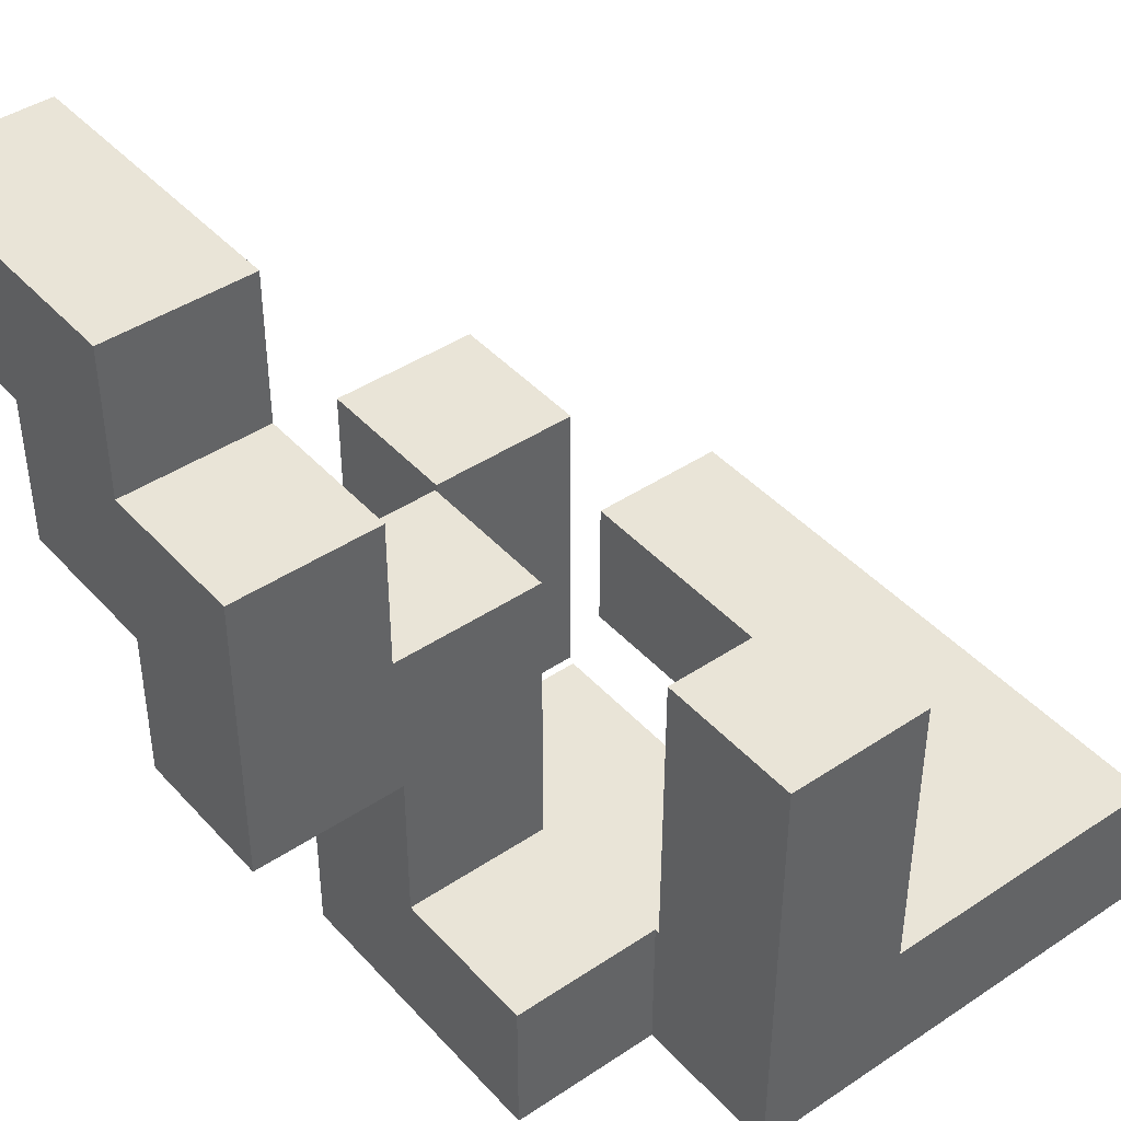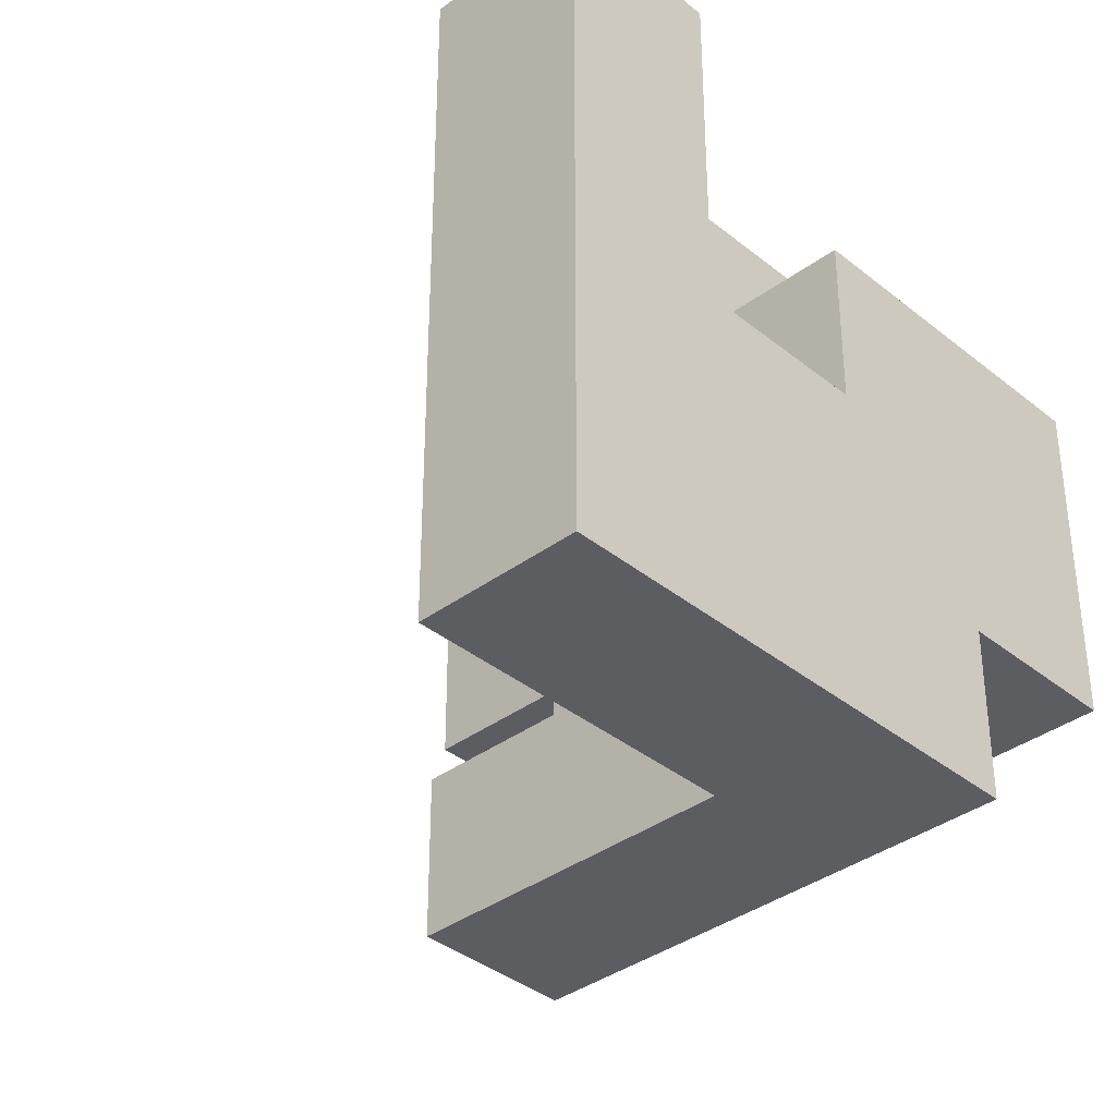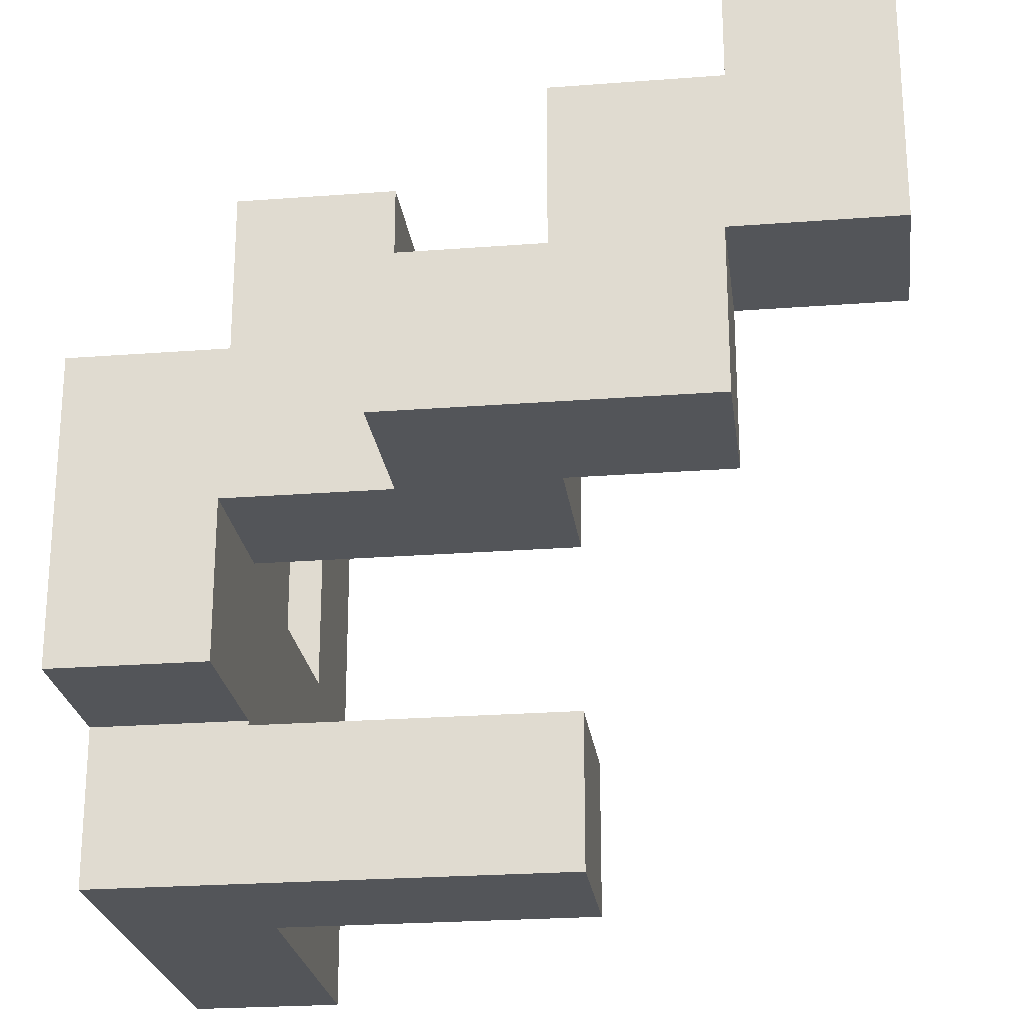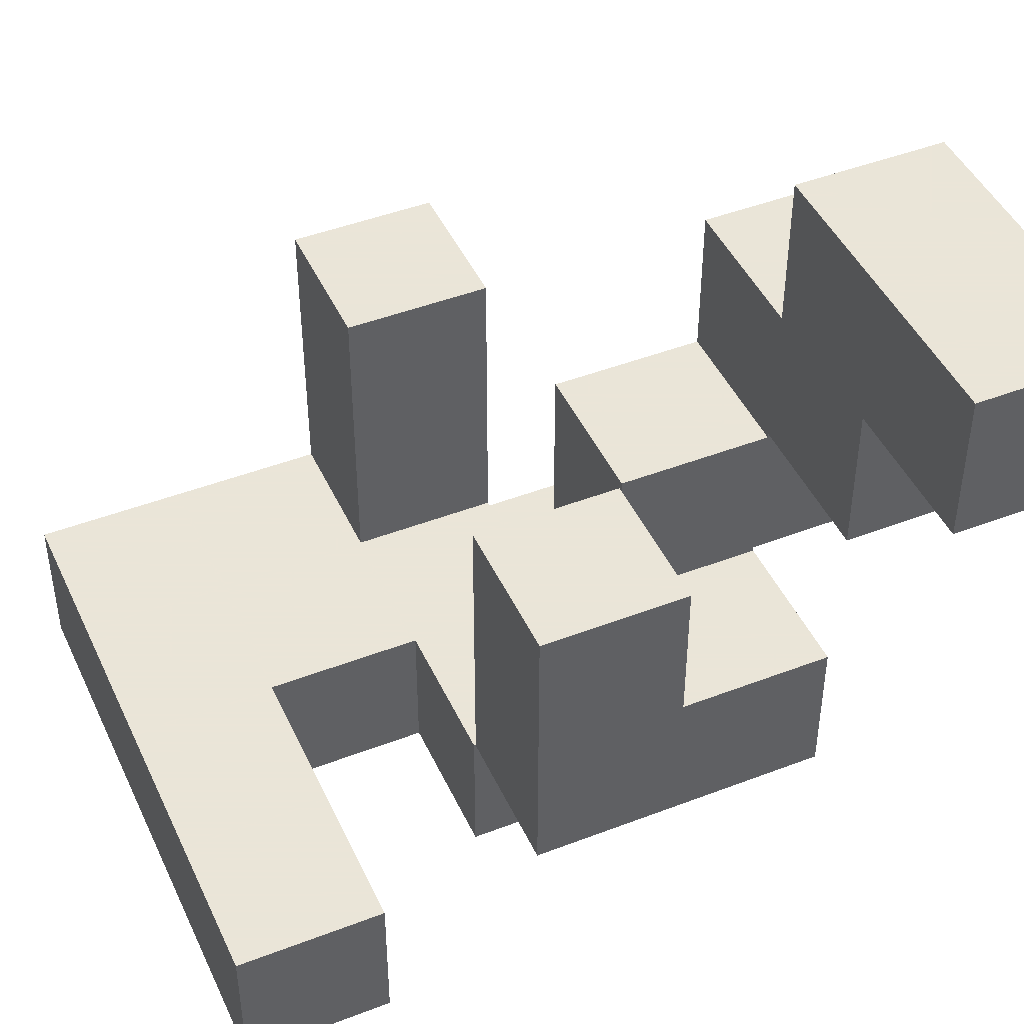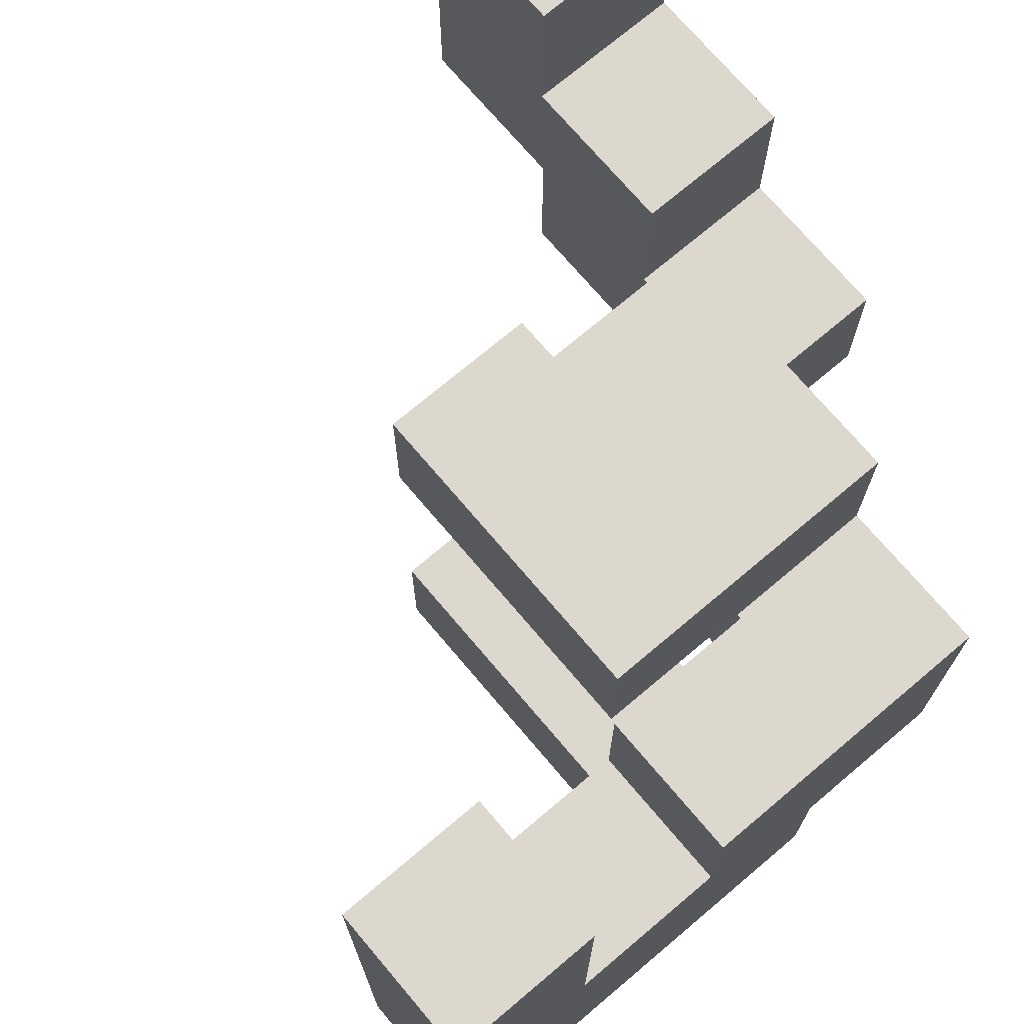
<metadata>
{"format":"obj","ext":"obj","renderer":"f3d","projection":"perspective","resolution":1024,"background":"white","views":[{"elev":43.0,"azim":141.6,"up":"+Y"},{"elev":-36.8,"azim":-46.3,"up":"+Z"},{"elev":-24.0,"azim":97.3,"up":"+Z"},{"elev":45.5,"azim":-23.9,"up":"+Y"},{"elev":72.4,"azim":-40.2,"up":"+Z"}]}
</metadata>
<code>
v -0.8283 -0.8283 -0.8283
v -0.8283 -0.8283 -0.505
v -0.8283 -0.505 -0.505
v -0.8283 -0.505 -0.8283
v -0.8283 -0.8283 -0.5
v -0.8283 -0.505 -0.5
v -0.505 -0.8283 -0.8283
v -0.505 -0.8283 -0.505
v -0.505 -0.8283 -0.5
v -0.5 -0.8283 -0.8283
v -0.5 -0.8283 -0.505
v -0.5 -0.8283 -0.5
v -0.505 -0.505 -0.505
v -0.505 -0.505 -0.8283
v -0.505 -0.505 -0.5
v -0.5 -0.505 -0.505
v -0.5 -0.505 -0.8283
v -0.5 -0.505 -0.5
v -0.495 -0.8283 -0.8283
v -0.495 -0.8283 -0.505
v -0.495 -0.8283 -0.5
v -0.1717 -0.8283 -0.8283
v -0.1717 -0.8283 -0.505
v -0.1717 -0.8283 -0.5
v -0.1667 -0.8283 -0.8283
v -0.1667 -0.8283 -0.505
v -0.1667 -0.8283 -0.5
v -0.495 -0.505 -0.505
v -0.495 -0.505 -0.8283
v -0.495 -0.505 -0.5
v -0.1717 -0.505 -0.505
v -0.1717 -0.505 -0.8283
v -0.1717 -0.505 -0.5
v -0.1667 -0.505 -0.505
v -0.1667 -0.505 -0.8283
v -0.1667 -0.505 -0.5
v -0.1617 -0.505 -0.8283
v -0.1617 -0.505 -0.505
v -0.1617 -0.5 -0.505
v -0.1617 -0.5 -0.8283
v 0.1617 -0.8283 -0.8283
v 0.1617 -0.505 -0.8283
v 0.1617 -0.505 -0.505
v 0.1617 -0.8283 -0.505
v 0.1617 -0.5 -0.8283
v 0.1617 -0.5 -0.505
v 0.1617 -0.505 -0.5
v 0.1617 -0.8283 -0.5
v -0.1617 -0.8283 -0.8283
v -0.1617 -0.8283 -0.505
v -0.1617 -0.8283 -0.5
v -0.1617 -0.505 -0.5
v -0.1617 -0.495 -0.505
v -0.1617 -0.495 -0.8283
v -0.1617 -0.1717 -0.505
v -0.1617 -0.1717 -0.8283
v -0.1617 -0.1667 -0.505
v -0.1617 -0.1667 -0.8283
v 0.1617 -0.495 -0.8283
v 0.1617 -0.495 -0.505
v 0.1617 -0.1717 -0.8283
v 0.1617 -0.1717 -0.505
v 0.1617 -0.1667 -0.8283
v 0.1617 -0.1667 -0.505
v -0.1617 -0.1617 -0.505
v -0.1617 -0.1617 -0.8283
v -0.1617 0.1617 -0.505
v -0.1617 0.1617 -0.8283
v 0.1617 -0.1617 -0.8283
v 0.1617 -0.1617 -0.505
v 0.1617 0.1617 -0.8283
v 0.1617 0.1617 -0.505
v -0.8283 -0.8283 -0.495
v -0.8283 -0.505 -0.495
v -0.8283 -0.8283 -0.1717
v -0.8283 -0.505 -0.1717
v -0.8283 -0.8283 -0.1667
v -0.8283 -0.505 -0.1667
v -0.505 -0.8283 -0.1717
v -0.505 -0.505 -0.1717
v -0.505 -0.505 -0.1667
v -0.505 -0.8283 -0.1667
v -0.505 -0.8283 -0.495
v -0.5 -0.8283 -0.495
v -0.5 -0.8283 -0.1717
v -0.505 -0.505 -0.495
v -0.5 -0.505 -0.495
v -0.5 -0.505 -0.1717
v -0.495 -0.8283 -0.495
v -0.495 -0.8283 -0.1717
v -0.1717 -0.8283 -0.495
v -0.1717 -0.8283 -0.1717
v -0.1667 -0.8283 -0.495
v -0.1667 -0.8283 -0.1717
v -0.495 -0.505 -0.495
v -0.495 -0.505 -0.1717
v -0.1717 -0.505 -0.495
v -0.1717 -0.505 -0.1717
v -0.1667 -0.505 -0.495
v -0.1667 -0.505 -0.1717
v -0.1617 -0.8283 -0.1717
v -0.1617 -0.8283 -0.1667
v -0.1617 -0.505 -0.1667
v -0.1617 -0.505 -0.1717
v 0.1617 -0.505 -0.495
v 0.1617 -0.8283 -0.495
v -0.1617 -0.8283 -0.495
v 0.1617 -0.8283 -0.1717
v 0.1617 -0.8283 -0.1667
v 0.1667 -0.8283 -0.495
v 0.1667 -0.8283 -0.1717
v 0.1667 -0.8283 -0.1667
v -0.1617 -0.505 -0.495
v 0.1617 -0.505 -0.1717
v 0.1617 -0.505 -0.1667
v 0.1667 -0.505 -0.1717
v 0.1667 -0.505 -0.495
v 0.1667 -0.505 -0.1667
v 0.495 -0.8283 -0.495
v 0.495 -0.505 -0.495
v 0.495 -0.505 -0.1717
v 0.495 -0.8283 -0.1717
v 0.495 -0.505 -0.1667
v 0.495 -0.8283 -0.1667
v 0.1717 -0.8283 -0.495
v 0.1717 -0.8283 -0.1717
v 0.1717 -0.8283 -0.1667
v 0.1717 -0.505 -0.1717
v 0.1717 -0.505 -0.495
v 0.1717 -0.505 -0.1667
v -0.8283 -0.8283 -0.1617
v -0.8283 -0.505 -0.1617
v -0.8283 -0.8283 0.1617
v -0.8283 -0.505 0.1617
v -0.8283 -0.8283 0.1667
v -0.8283 -0.505 0.1667
v -0.505 -0.505 -0.1617
v -0.505 -0.8283 -0.1617
v -0.505 -0.505 0.1617
v -0.505 -0.8283 0.1617
v -0.505 -0.505 0.1667
v -0.505 -0.8283 0.1667
v -0.1617 -0.8283 -0.1617
v -0.1617 -0.505 -0.1617
v -0.1617 -0.8283 0.1617
v -0.1617 -0.505 0.1617
v 0.1617 -0.8283 -0.1617
v 0.1617 -0.8283 0.1617
v 0.1667 -0.8283 -0.1617
v 0.1667 -0.8283 0.1617
v 0.1617 -0.505 -0.1617
v 0.1617 -0.505 0.1617
v 0.1667 -0.505 -0.1617
v 0.1667 -0.505 0.1617
v 0.1717 -0.505 -0.1617
v 0.1717 -0.505 0.1617
v 0.1717 -0.5 0.1617
v 0.1717 -0.5 -0.1617
v 0.495 -0.505 -0.1617
v 0.495 -0.8283 -0.1617
v 0.495 -0.505 0.1617
v 0.495 -0.8283 0.1617
v 0.495 -0.5 -0.1617
v 0.495 -0.5 0.1617
v 0.1717 -0.8283 -0.1617
v 0.1717 -0.8283 0.1617
v 0.1717 -0.495 0.1617
v 0.1717 -0.495 -0.1617
v 0.1717 -0.1717 0.1617
v 0.1717 -0.1717 -0.1617
v 0.1717 -0.1667 0.1617
v 0.1717 -0.1667 -0.1617
v 0.1717 -0.495 0.1667
v 0.1717 -0.1717 0.1667
v 0.495 -0.495 -0.1617
v 0.495 -0.495 0.1617
v 0.495 -0.1717 -0.1617
v 0.495 -0.1717 0.1617
v 0.495 -0.1667 -0.1617
v 0.495 -0.1667 0.1617
v 0.495 -0.1717 0.1667
v 0.495 -0.495 0.1667
v 0.1717 -0.1617 0.1617
v 0.1717 -0.1617 -0.1617
v 0.1717 0.1617 0.1617
v 0.1717 0.1617 -0.1617
v 0.495 -0.1617 -0.1617
v 0.495 -0.1617 0.1617
v 0.5 -0.1617 -0.1617
v 0.5 -0.1617 0.1617
v 0.495 0.1617 0.1617
v 0.495 0.1617 -0.1617
v 0.5 0.1617 0.1617
v 0.5 0.1617 -0.1617
v 0.505 0.1617 -0.1617
v 0.505 0.1617 0.1617
v 0.505 0.1667 0.1617
v 0.505 0.1667 -0.1617
v 0.8283 -0.1617 -0.1617
v 0.8283 0.1617 -0.1617
v 0.8283 0.1617 0.1617
v 0.8283 -0.1617 0.1617
v 0.8283 0.1667 -0.1617
v 0.8283 0.1667 0.1617
v 0.505 -0.1617 -0.1617
v 0.505 -0.1617 0.1617
v 0.505 0.1717 0.1617
v 0.505 0.1717 -0.1617
v 0.505 0.495 0.1617
v 0.505 0.495 -0.1617
v 0.505 0.1717 0.1667
v 0.505 0.495 0.1667
v 0.8283 0.1717 -0.1617
v 0.8283 0.1717 0.1617
v 0.8283 0.495 -0.1617
v 0.8283 0.495 0.1617
v 0.8283 0.495 0.1667
v 0.8283 0.1717 0.1667
v -0.8283 -0.8283 0.1717
v -0.8283 -0.505 0.1717
v -0.8283 -0.8283 0.495
v -0.8283 -0.505 0.495
v -0.505 -0.505 0.1717
v -0.505 -0.8283 0.1717
v -0.505 -0.505 0.495
v -0.505 -0.8283 0.495
v -0.1617 -0.495 0.1717
v -0.1617 -0.495 0.495
v -0.1617 -0.1717 0.495
v -0.1617 -0.1717 0.1717
v -0.1617 -0.1667 0.495
v -0.1617 -0.1667 0.1717
v 0.1617 -0.1717 0.1717
v 0.1617 -0.1667 0.1717
v 0.1617 -0.1667 0.495
v 0.1617 -0.1717 0.495
v 0.1617 -0.495 0.1717
v 0.1617 -0.495 0.495
v 0.1667 -0.495 0.1717
v 0.1667 -0.495 0.495
v 0.1667 -0.1717 0.495
v 0.1667 -0.1717 0.1717
v 0.1717 -0.495 0.1717
v 0.1717 -0.1717 0.1717
v 0.495 -0.1717 0.1717
v 0.495 -0.495 0.1717
v 0.495 -0.1717 0.495
v 0.495 -0.495 0.495
v 0.1717 -0.495 0.495
v 0.1717 -0.1717 0.495
v -0.1617 -0.1617 0.495
v -0.1617 -0.1617 0.1717
v -0.1617 0.1617 0.495
v -0.1617 0.1617 0.1717
v 0.1617 -0.1617 0.1717
v 0.1617 -0.1617 0.495
v 0.1617 0.1617 0.1717
v 0.1617 0.1617 0.495
v 0.505 0.1717 0.1717
v 0.505 0.495 0.1717
v 0.505 0.1717 0.495
v 0.505 0.495 0.495
v 0.505 0.5 0.495
v 0.505 0.5 0.1717
v 0.8283 0.495 0.1717
v 0.8283 0.1717 0.1717
v 0.8283 0.495 0.495
v 0.8283 0.1717 0.495
v 0.8283 0.5 0.1717
v 0.8283 0.5 0.495
v 0.505 0.505 0.495
v 0.505 0.505 0.1717
v 0.505 0.8283 0.495
v 0.505 0.8283 0.1717
v 0.505 0.505 0.5
v 0.505 0.8283 0.5
v 0.8283 0.505 0.1717
v 0.8283 0.505 0.495
v 0.8283 0.8283 0.1717
v 0.8283 0.8283 0.495
v 0.8283 0.8283 0.5
v 0.8283 0.505 0.5
v 0.505 0.505 0.505
v 0.505 0.8283 0.505
v 0.505 0.505 0.8283
v 0.505 0.8283 0.8283
v 0.8283 0.8283 0.505
v 0.8283 0.505 0.505
v 0.8283 0.8283 0.8283
v 0.8283 0.505 0.8283
f 1 2 3 4
f 2 5 6 3
f 1 7 8 2
f 2 8 9 5
f 7 10 11 8
f 8 11 12 9
f 4 3 13 14
f 3 6 15 13
f 14 13 16 17
f 13 15 18 16
f 1 4 14 7
f 7 14 17 10
f 10 19 20 11
f 11 20 21 12
f 19 22 23 20
f 20 23 24 21
f 22 25 26 23
f 23 26 27 24
f 17 16 28 29
f 16 18 30 28
f 29 28 31 32
f 28 30 33 31
f 32 31 34 35
f 31 33 36 34
f 10 17 29 19
f 19 29 32 22
f 22 32 35 25
f 37 38 39 40
f 41 42 43 44
f 42 45 46 43
f 44 43 47 48
f 25 49 50 26
f 26 50 51 27
f 49 41 44 50
f 50 44 48 51
f 35 34 38 37
f 34 36 52 38
f 38 52 47 43
f 25 35 37 49
f 49 37 42 41
f 37 40 45 42
f 38 43 46 39
f 40 39 53 54
f 54 53 55 56
f 56 55 57 58
f 45 59 60 46
f 59 61 62 60
f 61 63 64 62
f 40 54 59 45
f 54 56 61 59
f 56 58 63 61
f 39 46 60 53
f 53 60 62 55
f 55 62 64 57
f 58 57 65 66
f 66 65 67 68
f 63 69 70 64
f 69 71 72 70
f 68 67 72 71
f 58 66 69 63
f 66 68 71 69
f 57 64 70 65
f 65 70 72 67
f 5 73 74 6
f 73 75 76 74
f 75 77 78 76
f 79 80 81 82
f 5 9 83 73
f 73 83 79 75
f 75 79 82 77
f 9 12 84 83
f 83 84 85 79
f 6 74 86 15
f 74 76 80 86
f 76 78 81 80
f 15 86 87 18
f 86 80 88 87
f 79 85 88 80
f 12 21 89 84
f 84 89 90 85
f 21 24 91 89
f 89 91 92 90
f 24 27 93 91
f 91 93 94 92
f 18 87 95 30
f 87 88 96 95
f 30 95 97 33
f 95 96 98 97
f 33 97 99 36
f 97 98 100 99
f 85 90 96 88
f 90 92 98 96
f 92 94 100 98
f 101 102 103 104
f 48 47 105 106
f 27 51 107 93
f 93 107 101 94
f 51 48 106 107
f 107 106 108 101
f 101 108 109 102
f 106 110 111 108
f 108 111 112 109
f 36 99 113 52
f 99 100 104 113
f 52 113 105 47
f 113 104 114 105
f 104 103 115 114
f 105 114 116 117
f 114 115 118 116
f 106 105 117 110
f 94 101 104 100
f 119 120 121 122
f 122 121 123 124
f 110 125 126 111
f 111 126 127 112
f 125 119 122 126
f 126 122 124 127
f 117 116 128 129
f 116 118 130 128
f 129 128 121 120
f 128 130 123 121
f 110 117 129 125
f 125 129 120 119
f 77 131 132 78
f 131 133 134 132
f 133 135 136 134
f 82 81 137 138
f 138 137 139 140
f 140 139 141 142
f 77 82 138 131
f 131 138 140 133
f 133 140 142 135
f 78 132 137 81
f 132 134 139 137
f 134 136 141 139
f 102 143 144 103
f 143 145 146 144
f 102 109 147 143
f 143 147 148 145
f 109 112 149 147
f 147 149 150 148
f 103 144 151 115
f 144 146 152 151
f 115 151 153 118
f 151 152 154 153
f 145 148 152 146
f 148 150 154 152
f 155 156 157 158
f 124 123 159 160
f 160 159 161 162
f 159 163 164 161
f 112 127 165 149
f 149 165 166 150
f 127 124 160 165
f 165 160 162 166
f 118 153 155 130
f 153 154 156 155
f 130 155 159 123
f 155 158 163 159
f 150 166 156 154
f 166 162 161 156
f 156 161 164 157
f 158 157 167 168
f 168 167 169 170
f 170 169 171 172
f 167 173 174 169
f 163 175 176 164
f 175 177 178 176
f 177 179 180 178
f 176 178 181 182
f 167 176 182 173
f 169 174 181 178
f 158 168 175 163
f 168 170 177 175
f 170 172 179 177
f 157 164 176 167
f 169 178 180 171
f 172 171 183 184
f 184 183 185 186
f 179 187 188 180
f 187 189 190 188
f 186 185 191 192
f 192 191 193 194
f 172 184 187 179
f 184 186 192 187
f 187 192 194 189
f 171 180 188 183
f 183 188 191 185
f 188 190 193 191
f 195 196 197 198
f 199 200 201 202
f 200 203 204 201
f 189 205 206 190
f 205 199 202 206
f 194 193 196 195
f 189 194 195 205
f 205 195 200 199
f 195 198 203 200
f 190 206 196 193
f 206 202 201 196
f 196 201 204 197
f 198 197 207 208
f 208 207 209 210
f 207 211 212 209
f 203 213 214 204
f 213 215 216 214
f 214 216 217 218
f 207 214 218 211
f 210 209 216 215
f 209 212 217 216
f 198 208 213 203
f 208 210 215 213
f 197 204 214 207
f 135 219 220 136
f 219 221 222 220
f 142 141 223 224
f 224 223 225 226
f 135 142 224 219
f 219 224 226 221
f 136 220 223 141
f 220 222 225 223
f 221 226 225 222
f 227 228 229 230
f 230 229 231 232
f 233 234 235 236
f 227 237 238 228
f 237 239 240 238
f 233 236 241 242
f 227 230 233 237
f 237 233 242 239
f 230 232 234 233
f 228 238 236 229
f 238 240 241 236
f 229 236 235 231
f 173 243 244 174
f 182 181 245 246
f 246 245 247 248
f 239 243 249 240
f 173 182 246 243
f 243 246 248 249
f 242 241 250 244
f 174 244 245 181
f 244 250 247 245
f 239 242 244 243
f 240 249 250 241
f 249 248 247 250
f 232 231 251 252
f 252 251 253 254
f 234 255 256 235
f 255 257 258 256
f 254 253 258 257
f 232 252 255 234
f 252 254 257 255
f 231 235 256 251
f 251 256 258 253
f 211 259 260 212
f 259 261 262 260
f 260 262 263 264
f 218 217 265 266
f 266 265 267 268
f 265 269 270 267
f 211 218 266 259
f 259 266 268 261
f 212 260 265 217
f 260 264 269 265
f 261 268 267 262
f 262 267 270 263
f 264 263 271 272
f 272 271 273 274
f 271 275 276 273
f 269 277 278 270
f 277 279 280 278
f 278 280 281 282
f 271 278 282 275
f 274 273 280 279
f 273 276 281 280
f 264 272 277 269
f 272 274 279 277
f 263 270 278 271
f 275 283 284 276
f 283 285 286 284
f 282 281 287 288
f 288 287 289 290
f 275 282 288 283
f 283 288 290 285
f 276 284 287 281
f 284 286 289 287
f 285 290 289 286

</code>
